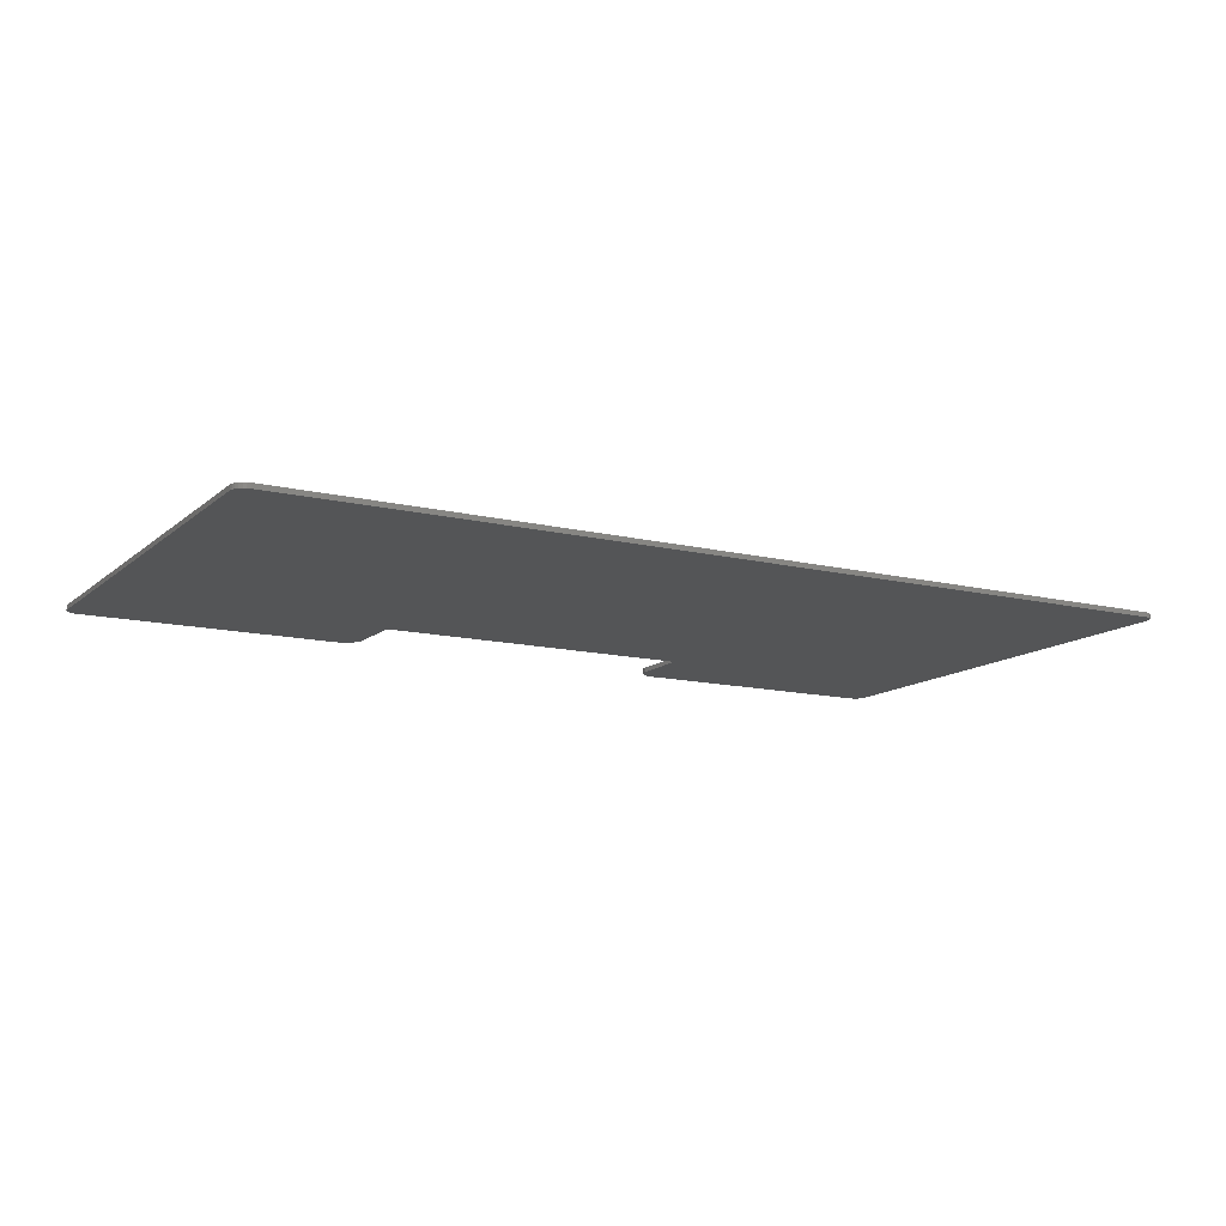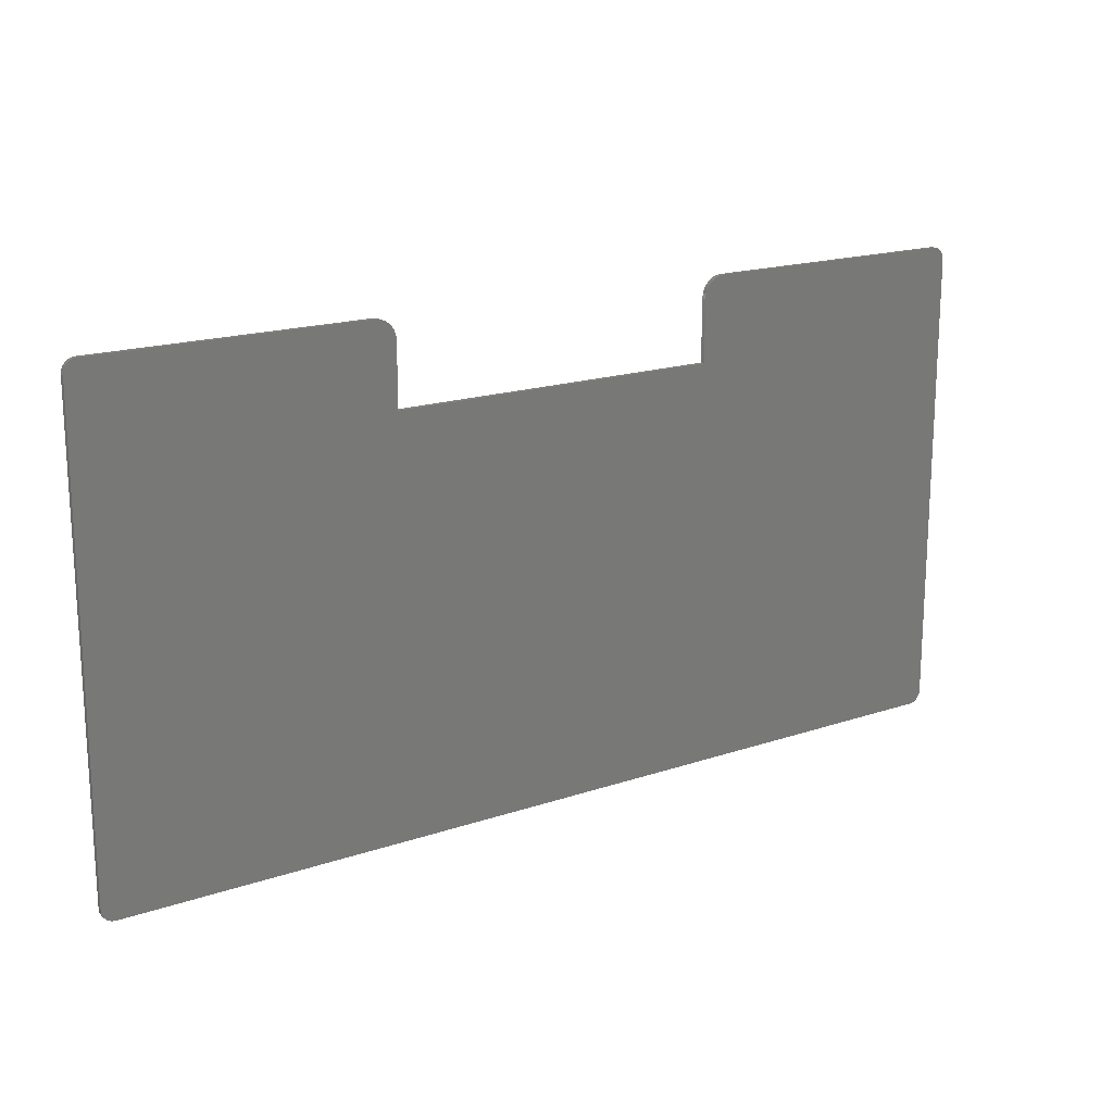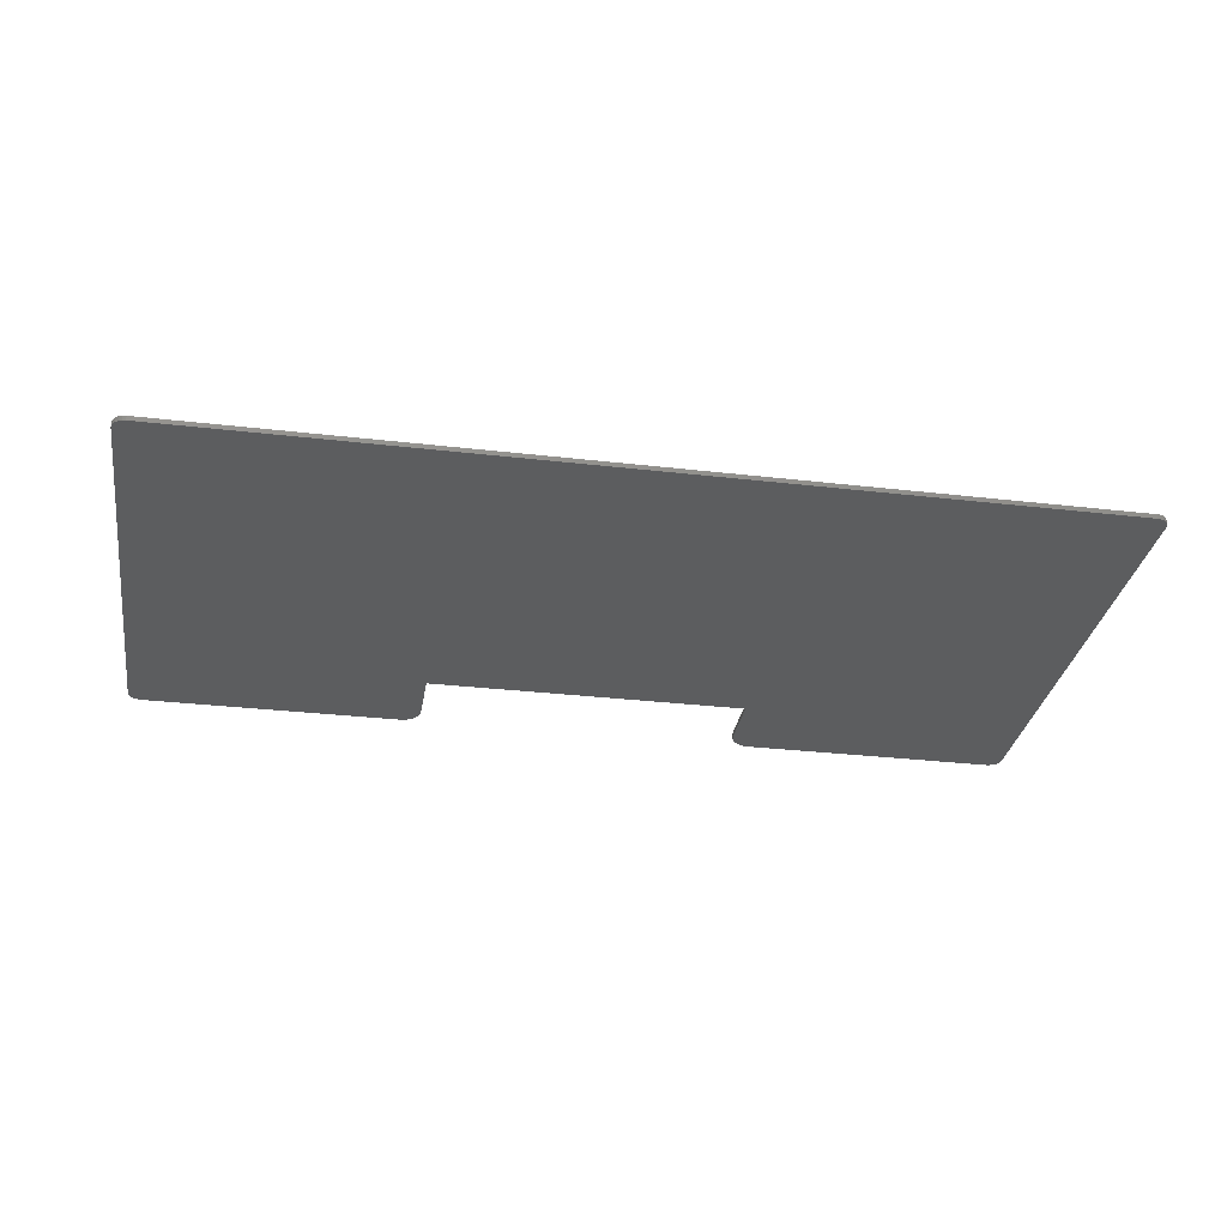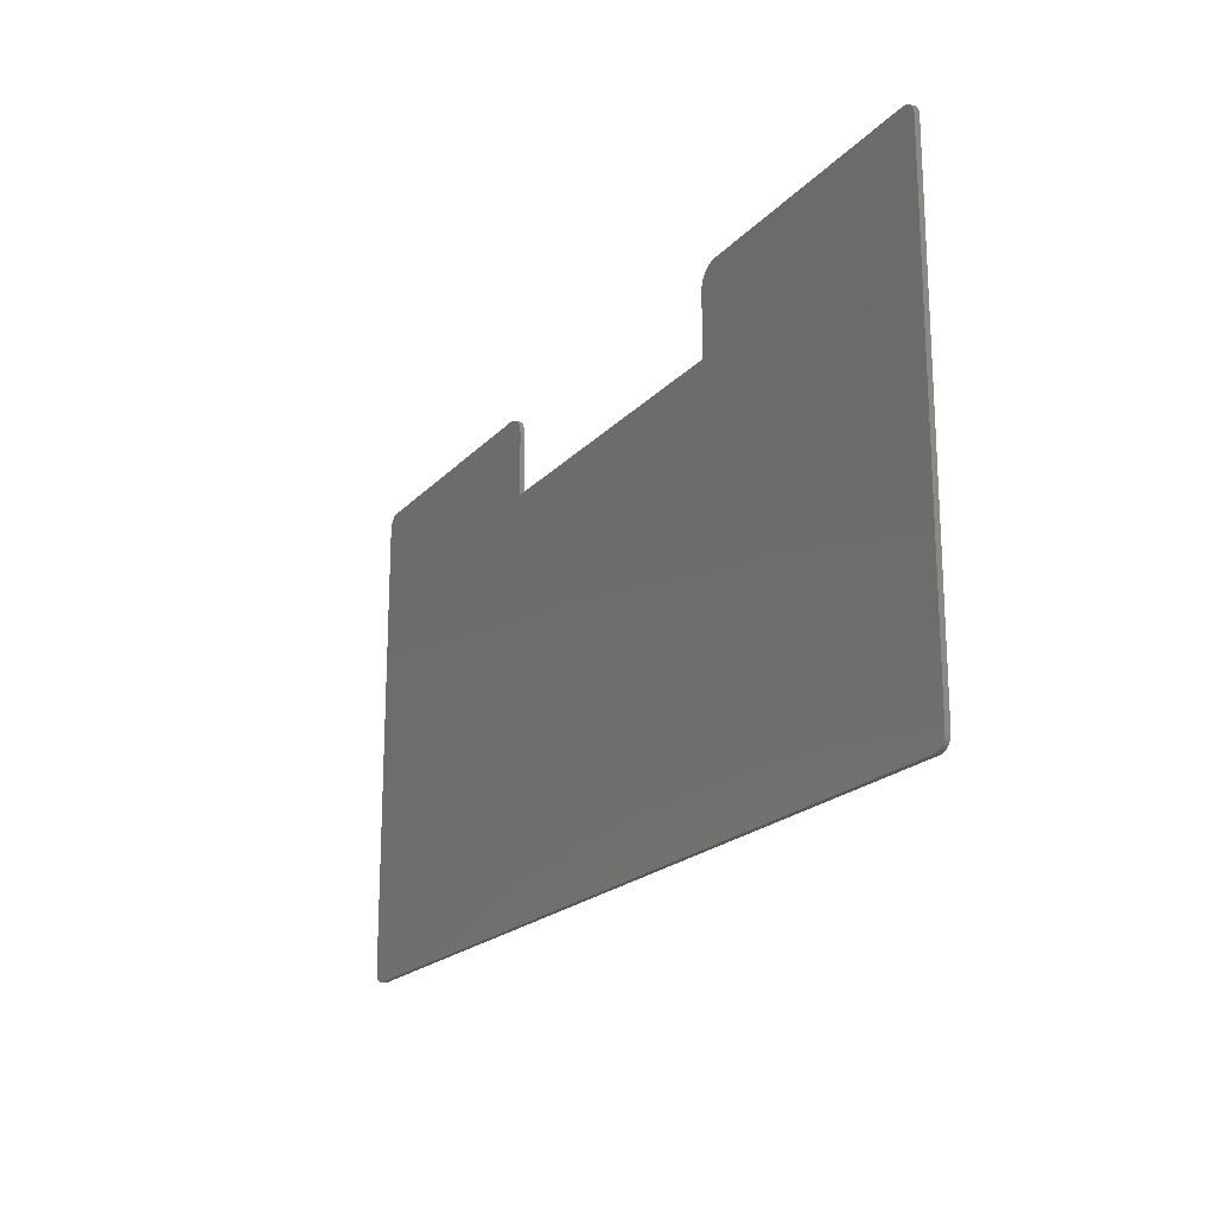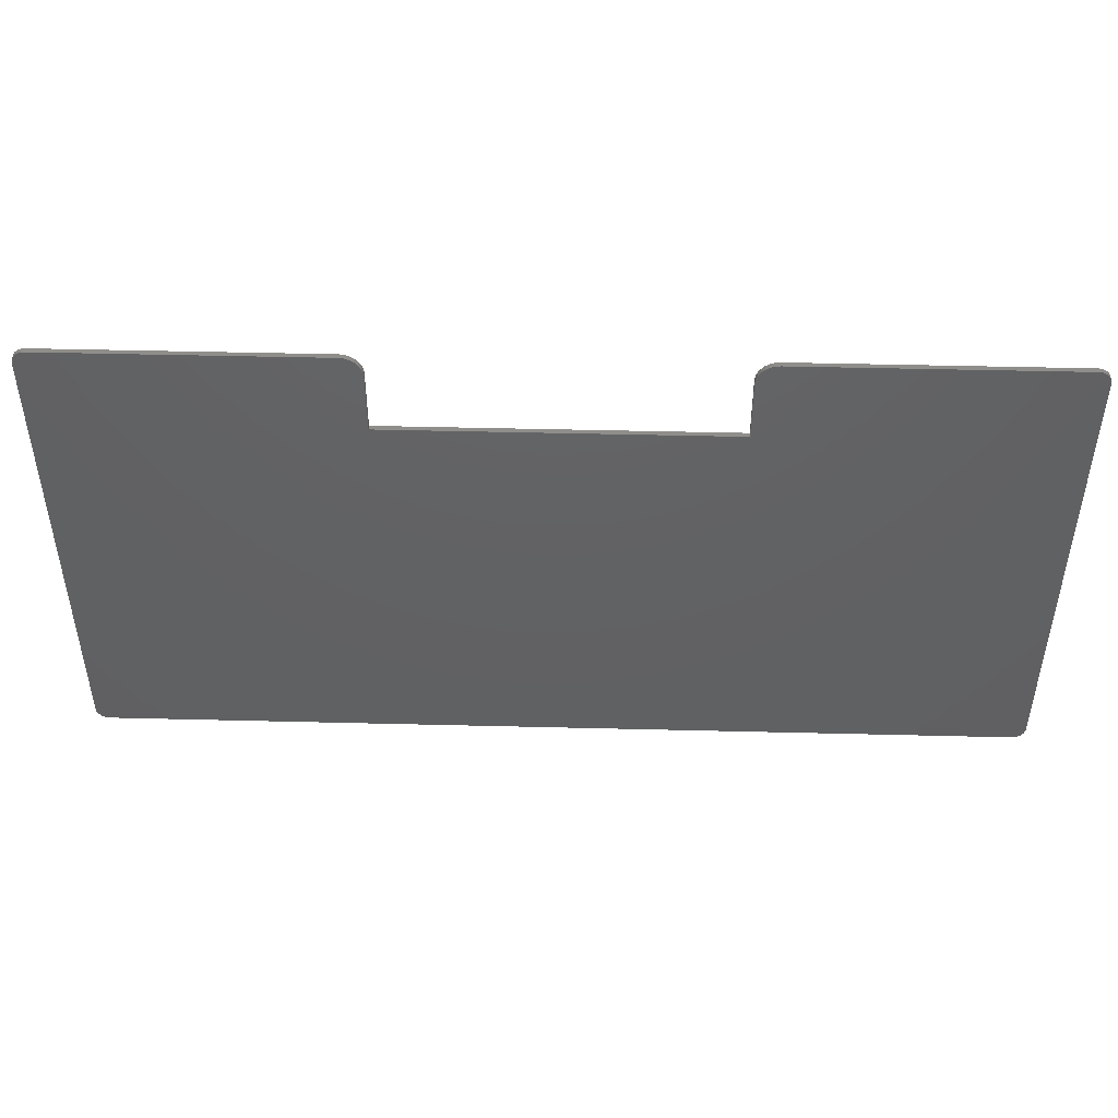
<metadata>
{"format":"stl","ext":"stl","renderer":"f3d","projection":"perspective","resolution":1024,"background":"white","views":[{"elev":-12.9,"azim":150.8,"up":"+Y"},{"elev":17.8,"azim":146.4,"up":"+Z"},{"elev":-31.1,"azim":170.6,"up":"+Y"},{"elev":-19.7,"azim":61.3,"up":"+Z"},{"elev":46.9,"azim":1.6,"up":"+Z"}]}
</metadata>
<code>
# stl→obj: 92 verts, 180 faces
v 92.83 28.97 116.7
v 92.83 29.57 116.7
v 92.77 28.97 117.1
v 92.77 29.57 117.1
v 92.61 28.97 117.5
v 92.61 29.57 117.5
v 92.36 28.97 117.8
v 92.36 29.57 117.8
v 92.03 28.97 118.1
v 92.03 29.57 118.1
v 91.64 28.97 118.2
v 91.64 29.57 118.2
v 91.23 28.97 118.3
v 91.23 29.57 118.3
v 92.83 29.57 58.68
v 92.83 28.97 58.68
v 91.23 28.97 57.08
v 91.23 29.57 57.08
v 91.64 28.97 57.14
v 91.64 29.57 57.14
v 92.03 28.97 57.3
v 92.03 29.57 57.3
v 92.36 28.97 57.55
v 92.36 29.57 57.55
v 92.61 28.97 57.88
v 92.61 29.57 57.88
v 92.77 28.97 58.27
v 92.77 29.57 58.27
v -21.77 29.57 57.08
v -21.77 28.97 57.08
v -23.37 28.97 58.68
v -23.37 29.57 58.68
v -23.32 28.97 58.27
v -23.32 29.57 58.27
v -23.16 28.97 57.88
v -23.16 29.57 57.88
v -22.91 28.97 57.55
v -22.91 29.57 57.55
v -22.57 28.97 57.3
v -22.57 29.57 57.3
v -22.19 28.97 57.14
v -22.19 29.57 57.14
v -23.37 29.57 116.7
v -23.37 28.97 116.7
v -21.77 28.97 118.3
v -21.77 29.57 118.3
v -22.19 28.97 118.2
v -22.19 29.57 118.2
v -22.57 28.97 118.1
v -22.57 29.57 118.1
v -22.91 28.97 117.8
v -22.91 29.57 117.8
v -23.16 28.97 117.5
v -23.16 29.57 117.5
v -23.32 28.97 117.1
v -23.32 29.57 117.1
v 11.43 29.57 118.3
v 11.43 28.97 118.3
v 14.03 28.97 115.7
v 14.03 29.57 115.7
v 13.96 28.97 116.3
v 13.96 29.57 116.3
v 13.77 28.97 116.8
v 13.77 29.57 116.8
v 13.46 28.97 117.3
v 13.46 29.57 117.3
v 13.05 28.97 117.7
v 13.05 29.57 117.7
v 12.55 28.97 118
v 12.55 29.57 118
v 12 28.97 118.2
v 12 29.57 118.2
v 14.03 29.57 108
v 14.03 28.97 108
v 55.43 29.57 108
v 55.43 28.97 108
v 55.43 29.57 115.7
v 55.43 28.97 115.7
v 58.03 28.97 118.3
v 58.03 29.57 118.3
v 57.45 28.97 118.2
v 57.45 29.57 118.2
v 56.9 28.97 118
v 56.9 29.57 118
v 56.4 28.97 117.7
v 56.4 29.57 117.7
v 55.99 28.97 117.3
v 55.99 29.57 117.3
v 55.68 28.97 116.8
v 55.68 29.57 116.8
v 55.49 28.97 116.3
v 55.49 29.57 116.3
f 1 2 3
f 3 2 4
f 3 4 5
f 5 4 6
f 5 6 7
f 7 6 8
f 7 8 9
f 9 8 10
f 9 10 11
f 11 10 12
f 11 12 13
f 13 12 14
f 15 2 16
f 16 2 1
f 17 18 19
f 19 18 20
f 19 20 21
f 21 20 22
f 21 22 23
f 23 22 24
f 23 24 25
f 25 24 26
f 25 26 27
f 27 26 28
f 27 28 16
f 16 28 15
f 29 18 30
f 30 18 17
f 31 32 33
f 33 32 34
f 33 34 35
f 35 34 36
f 35 36 37
f 37 36 38
f 37 38 39
f 39 38 40
f 39 40 41
f 41 40 42
f 41 42 30
f 30 42 29
f 43 32 44
f 44 32 31
f 45 46 47
f 47 46 48
f 47 48 49
f 49 48 50
f 49 50 51
f 51 50 52
f 51 52 53
f 53 52 54
f 53 54 55
f 55 54 56
f 55 56 44
f 44 56 43
f 57 46 58
f 58 46 45
f 59 60 61
f 61 60 62
f 61 62 63
f 63 62 64
f 63 64 65
f 65 64 66
f 65 66 67
f 67 66 68
f 67 68 69
f 69 68 70
f 69 70 71
f 71 70 72
f 71 72 58
f 58 72 57
f 73 60 74
f 74 60 59
f 75 73 76
f 76 73 74
f 77 75 78
f 78 75 76
f 79 80 81
f 81 80 82
f 81 82 83
f 83 82 84
f 83 84 85
f 85 84 86
f 85 86 87
f 87 86 88
f 87 88 89
f 89 88 90
f 89 90 91
f 91 90 92
f 91 92 78
f 78 92 77
f 14 80 13
f 13 80 79
f 14 2 80
f 80 2 77
f 80 77 92
f 12 10 14
f 14 10 8
f 14 8 6
f 6 4 14
f 14 4 2
f 77 2 75
f 75 2 15
f 75 15 32
f 32 15 29
f 32 29 34
f 34 29 36
f 36 29 38
f 38 29 40
f 40 29 42
f 29 15 18
f 18 15 28
f 18 28 26
f 26 24 18
f 18 24 22
f 18 22 20
f 75 32 73
f 73 32 43
f 73 43 60
f 60 43 57
f 60 57 62
f 62 57 64
f 64 57 66
f 66 57 68
f 68 57 70
f 70 57 72
f 57 43 46
f 46 43 56
f 46 56 54
f 54 52 46
f 46 52 50
f 46 50 48
f 92 90 80
f 80 90 88
f 80 88 86
f 86 84 80
f 80 84 82
f 79 1 13
f 13 1 3
f 13 3 5
f 81 83 79
f 79 83 85
f 79 85 87
f 87 89 79
f 79 89 91
f 79 91 78
f 79 78 1
f 1 78 76
f 1 76 16
f 16 76 74
f 16 74 31
f 31 74 44
f 44 74 59
f 44 59 58
f 58 59 61
f 58 61 63
f 63 65 58
f 58 65 67
f 58 67 69
f 69 71 58
f 58 45 44
f 44 45 55
f 55 45 53
f 53 45 51
f 51 45 49
f 49 45 47
f 33 30 31
f 31 30 17
f 31 17 16
f 16 17 27
f 27 17 25
f 25 17 23
f 23 17 21
f 21 17 19
f 33 35 30
f 30 35 37
f 30 37 39
f 39 41 30
f 5 7 13
f 13 7 9
f 13 9 11

</code>
